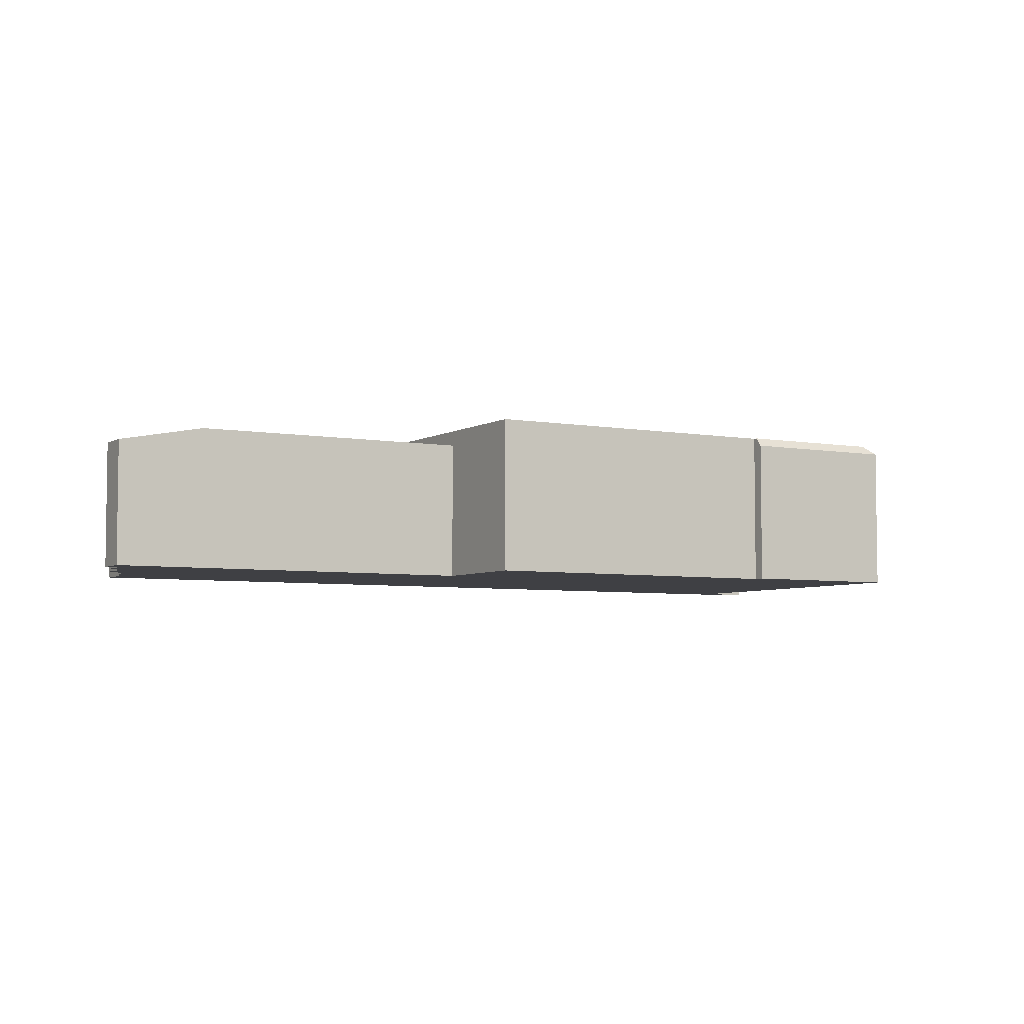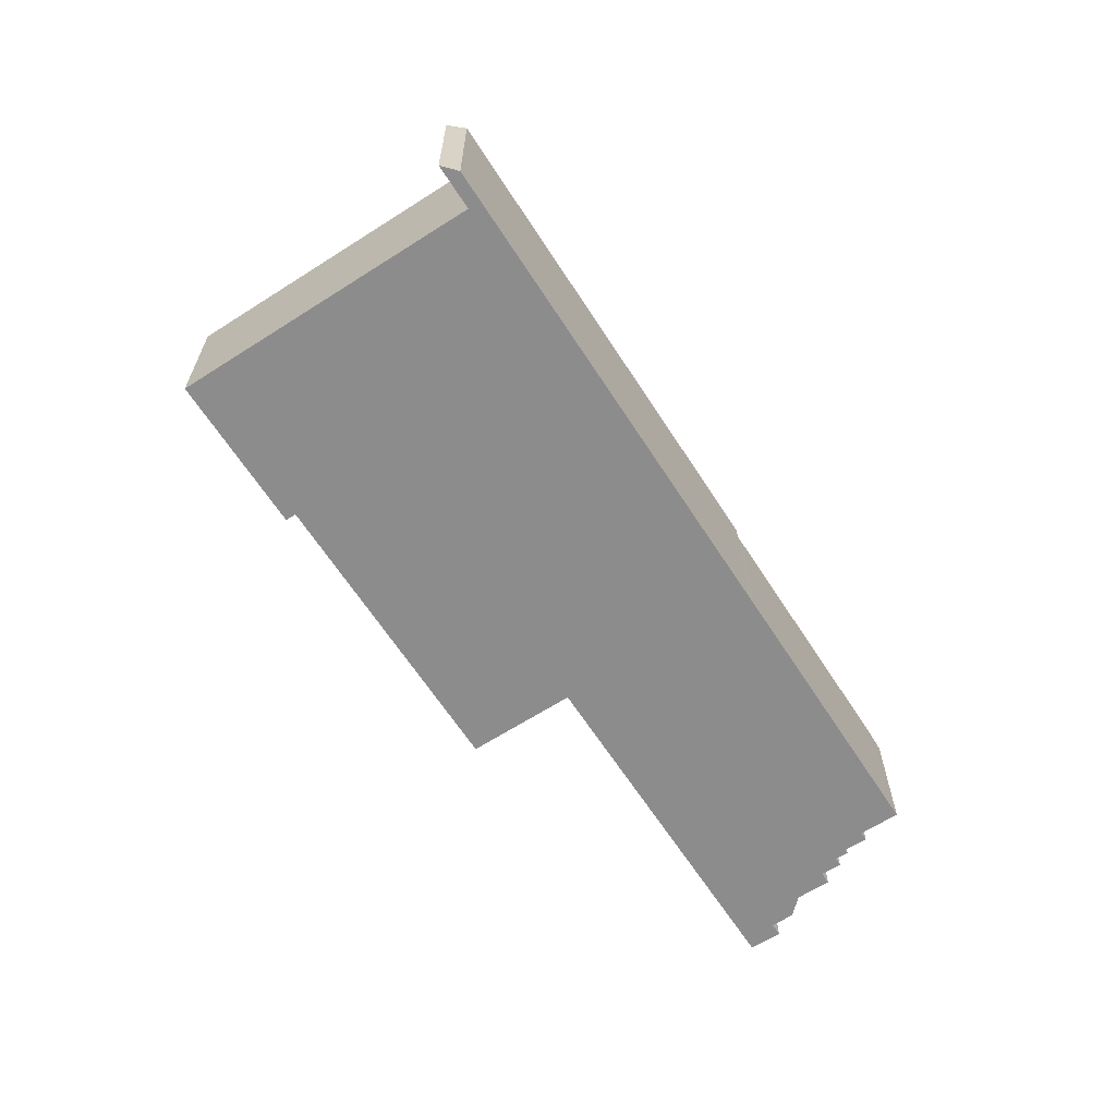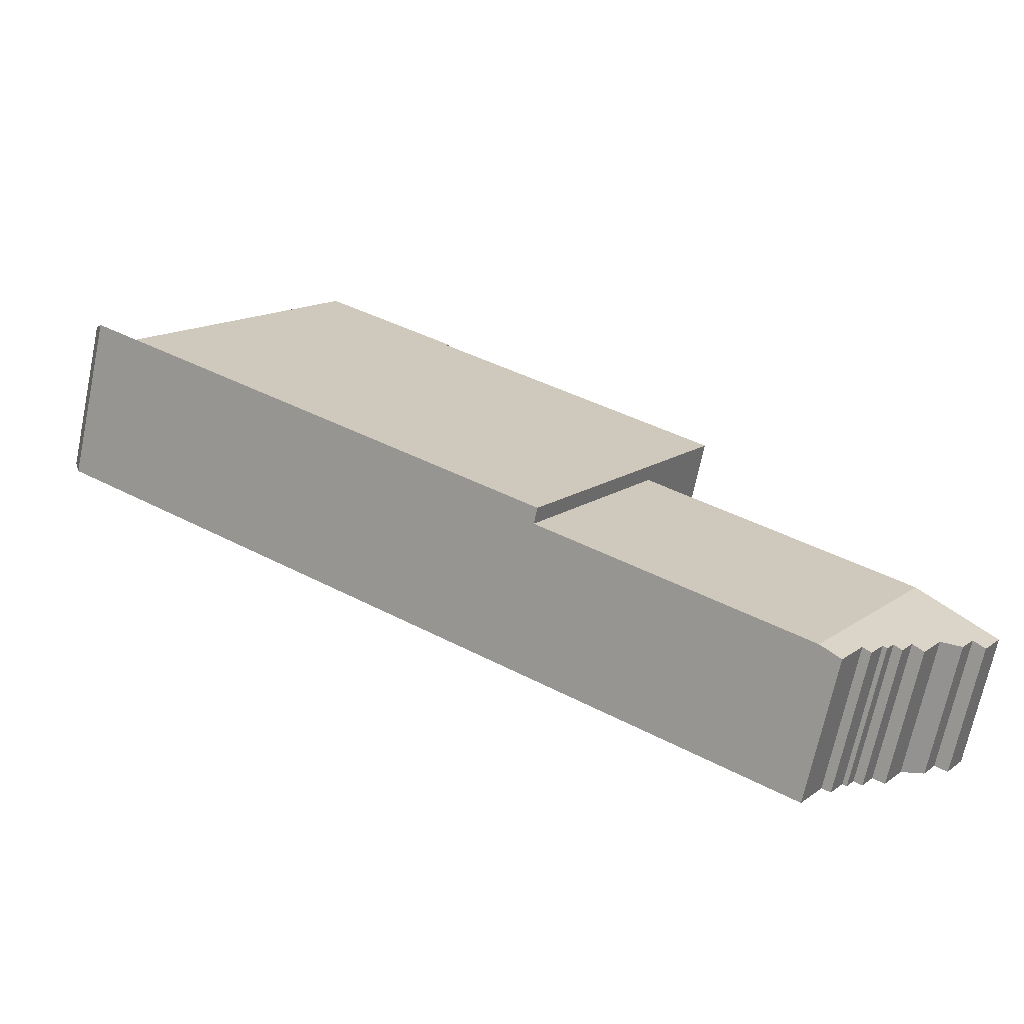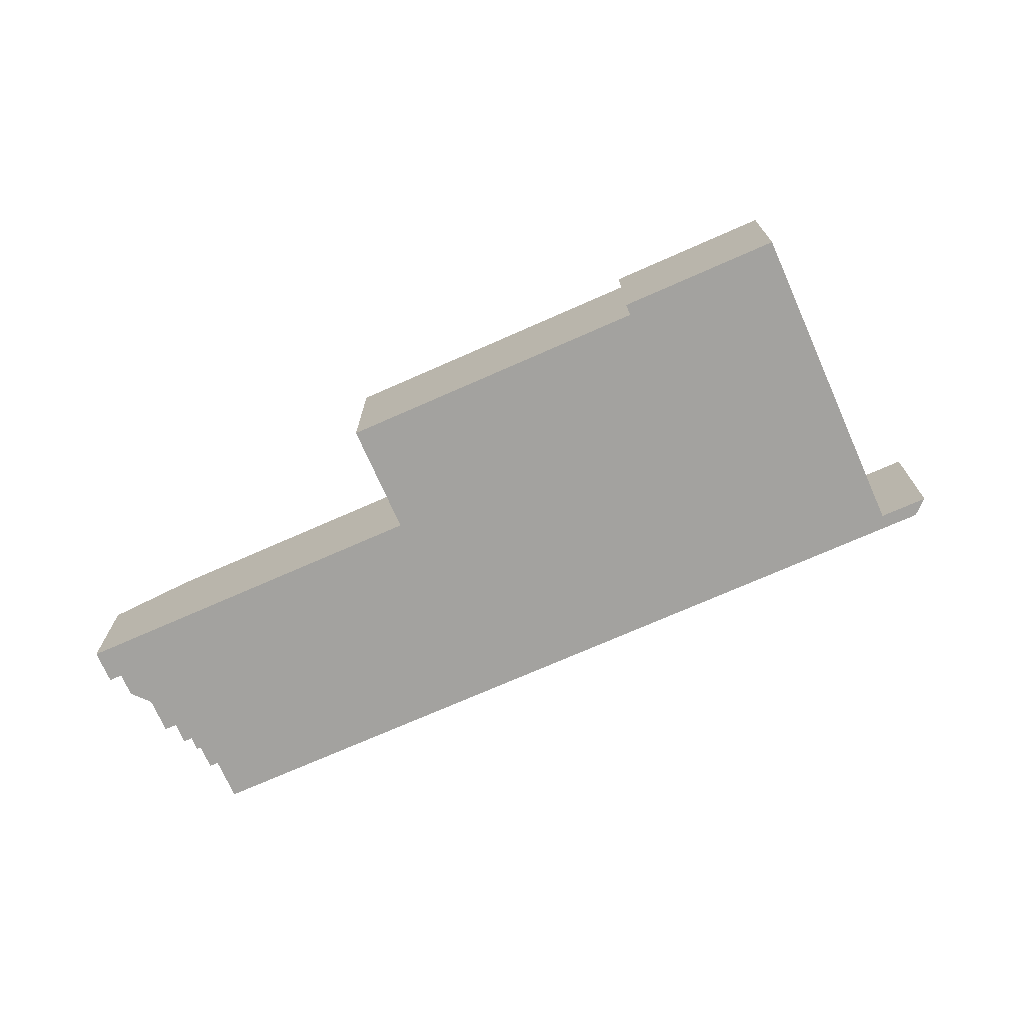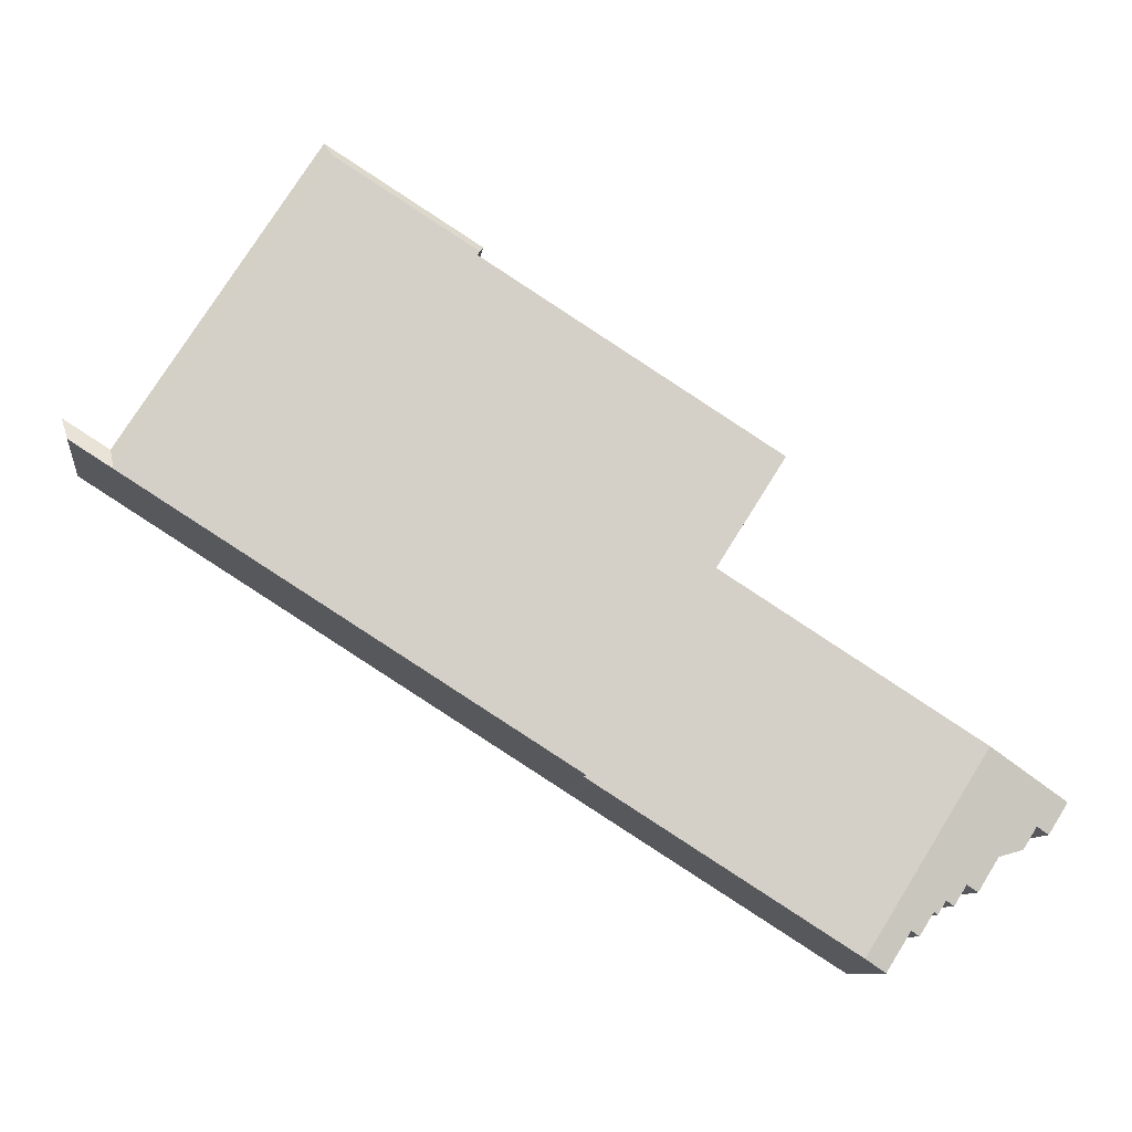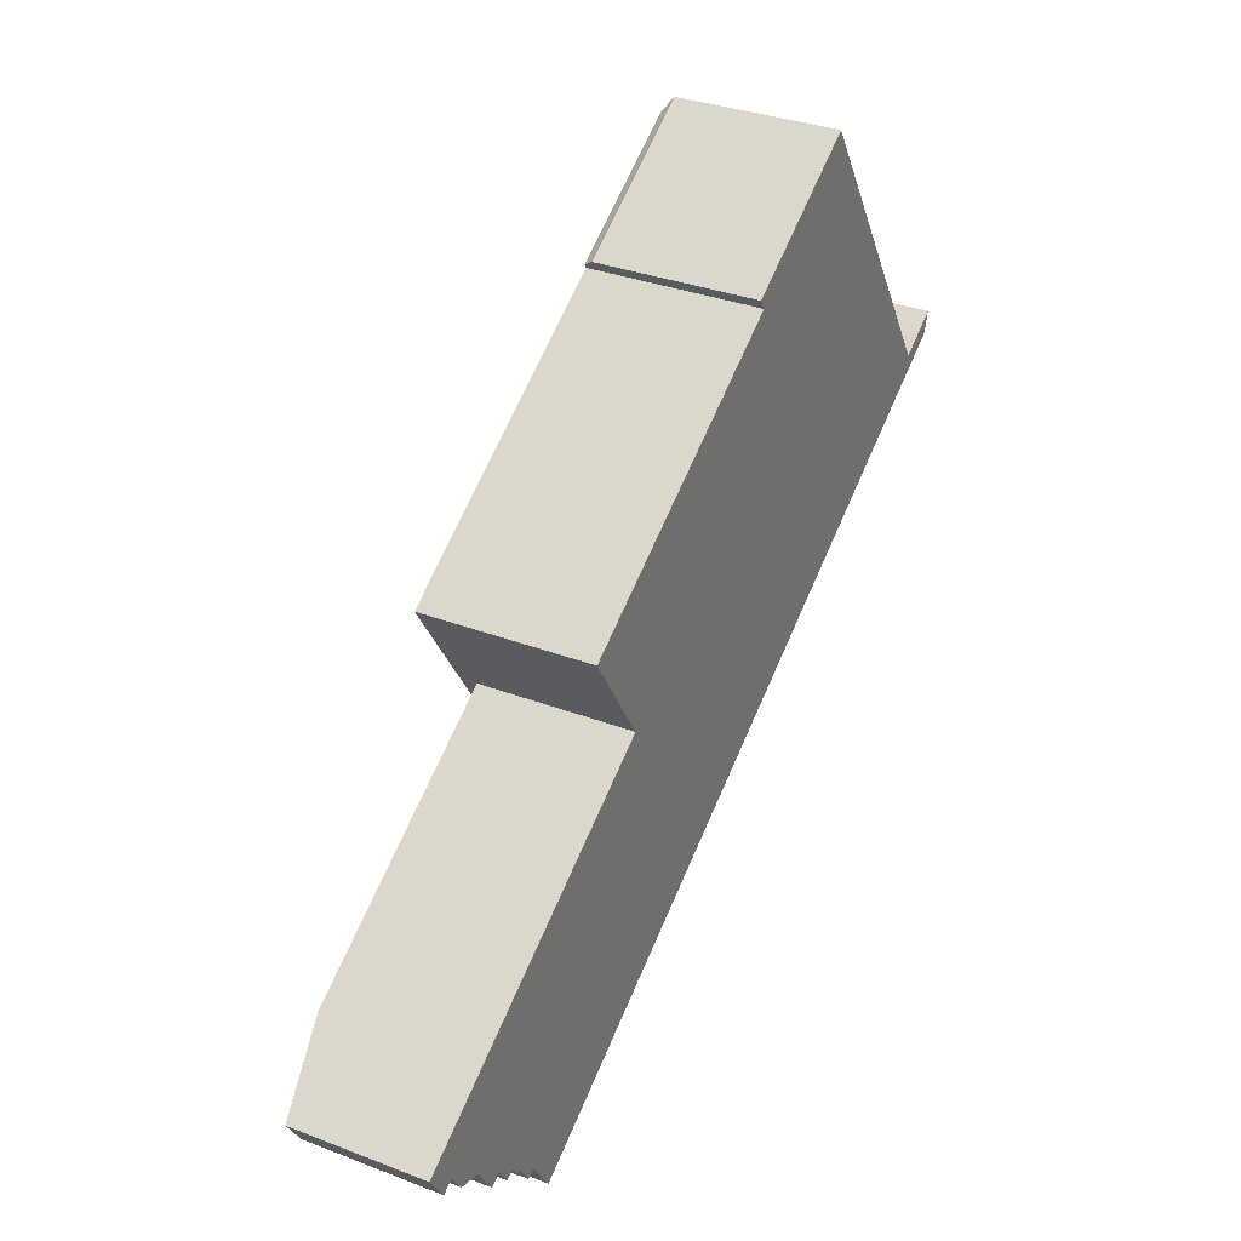
<metadata>
{"format":"obj","ext":"obj","renderer":"f3d","projection":"perspective","resolution":1024,"background":"white","views":[{"elev":-5.1,"azim":-62.4,"up":"+Y"},{"elev":-64.3,"azim":90.6,"up":"+Y"},{"elev":-69.6,"azim":168.1,"up":"+Z"},{"elev":-72.6,"azim":-8.4,"up":"+Y"},{"elev":-9.5,"azim":172.2,"up":"+Z"},{"elev":32.7,"azim":-61.9,"up":"+Z"}]}
</metadata>
<code>
v -22.23 4.226 -14.82
v -11.25 4.226 -18.64
v -17.39 4.225 -22.51
v -24.86 4.226 -10.66
v -9.178 4.227 -0.7799
v -22.23 4.226 -14.82
v -22.23 4.226 -14.82
v -9.178 4.227 -0.7799
v -11.25 4.226 -18.64
v -11.25 4.226 -18.64
v -9.178 4.227 -0.7799
v -2.329 4.226 -13.02
v -9.178 4.227 -0.7799
v -1.708 4.226 -12.63
v -2.329 4.226 -13.02
v -27.75 3.314 -15.09
v -24.86 4.226 -10.66
v -22.23 4.226 -14.82
v -29.67 3.147 -13.69
v -27.75 3.314 -15.09
v -28.49 3.147 -15.55
v -27.75 3.314 -15.09
v -25.41 3.515 -16.82
v -26.91 3.315 -16.42
v -27.75 3.314 -15.09
v -22.23 4.226 -14.82
v -25.41 3.515 -16.82
v -29.67 3.147 -13.69
v -24.86 4.226 -10.66
v -27.75 3.314 -15.09
v -23.46 3.669 -18.39
v -22.21 3.778 -19.28
v -22.7 3.668 -19.59
v -23.46 3.669 -18.39
v -22.23 4.226 -14.82
v -22.21 3.778 -19.28
v -25.41 3.515 -16.82
v -23.46 3.669 -18.39
v -24.15 3.515 -18.82
v -22.23 4.226 -14.82
v -17.39 4.225 -22.51
v -20.12 3.944 -20.96
v -22.23 4.226 -14.82
v -21.48 3.832 -19.92
v -22.21 3.778 -19.28
v -25.41 3.515 -16.82
v -22.23 4.226 -14.82
v -23.46 3.669 -18.39
v -20.12 3.944 -20.96
v -17.39 4.225 -22.51
v -18.64 3.942 -23.3
v -22.23 4.226 -14.82
v -20.12 3.944 -20.96
v -21.48 3.832 -19.92
v -21.48 3.832 -19.92
v -20.12 3.944 -20.96
v -20.62 3.831 -21.28
v -22.21 3.778 -19.28
v -21.48 3.832 -19.92
v -21.72 3.778 -20.07
v 24.44 4.644 4.89
v 27.1 4.64 6.571
v 26.74 5.223 5.3
v 24.21 5.224 3.706
v 24.44 4.644 4.89
v 26.74 5.223 5.3
v 4.298 5.223 16.75
v 12.66 5.224 22.02
v 4.433 5.223 16.54
v 4.433 5.223 16.54
v 12.66 5.224 22.02
v 24.21 5.224 3.706
v -13.12 5.223 5.472
v 4.433 5.223 16.54
v -9.178 5.223 -0.7799
v -9.178 5.223 -0.7799
v 4.433 5.223 16.54
v 6.591 5.223 -7.399
v 4.433 5.223 16.54
v 24.21 5.224 3.706
v 6.591 5.223 -7.399
v -9.178 5.223 -0.7799
v 6.591 5.223 -7.399
v -1.708 5.223 -12.63
v 12.66 5.224 22.02
v 24.44 4.644 4.89
v 24.21 5.224 3.706
v 12.66 5.224 22.02
v 13.1 4.644 22.87
v 24.44 4.644 4.89
v 4.041 4.645 17.16
v 12.66 5.224 22.02
v 4.298 5.223 16.75
v 4.041 4.645 17.16
v 13.1 4.644 22.87
v 12.66 5.224 22.02
v -24.86 -4.913 -10.66
v -9.178 -4.913 -0.7799
v -9.178 4.227 -0.7799
v -24.86 4.226 -10.66
v -27.26 -4.913 -12.18
v -24.86 -4.913 -10.66
v -24.86 4.226 -10.66
v -29.67 3.147 -13.69
v -29.67 -4.913 -13.69
v -27.26 -4.913 -12.18
v -29.67 3.147 -13.69
v -27.26 -4.913 -12.18
v -24.86 4.226 -10.66
v -2.329 4.226 -13.02
v -2.019 -4.913 -12.83
v -2.329 -4.913 -13.02
v -2.019 -4.913 -12.83
v -1.708 4.226 -12.63
v -1.708 -4.913 -12.63
v -2.329 4.226 -13.02
v -1.708 4.226 -12.63
v -2.019 -4.913 -12.83
v -11.25 4.226 -18.64
v -2.329 4.226 -13.02
v -2.329 -4.913 -13.02
v -11.25 -4.913 -18.64
v -17.39 4.225 -22.51
v -14.32 -4.913 -20.58
v -17.39 -4.913 -22.51
v -14.32 -4.913 -20.58
v -11.25 4.226 -18.64
v -11.25 -4.913 -18.64
v -17.39 4.225 -22.51
v -11.25 4.226 -18.64
v -14.32 -4.913 -20.58
v -18.64 3.942 -23.3
v -18.01 -4.913 -22.91
v -18.64 -4.913 -23.3
v -18.01 -4.913 -22.91
v -17.39 4.225 -22.51
v -17.39 -4.913 -22.51
v -18.64 3.942 -23.3
v -17.39 4.225 -22.51
v -18.01 -4.913 -22.91
v 24.21 5.224 3.706
v 26.74 5.223 5.3
v 26.74 -4.913 5.3
v 24.21 -4.913 3.706
v 6.591 5.223 -7.399
v 15.4 -4.913 -1.846
v 6.591 -4.913 -7.399
v 15.4 -4.913 -1.846
v 24.21 5.224 3.706
v 24.21 -4.913 3.706
v 6.591 5.223 -7.399
v 24.21 5.224 3.706
v 15.4 -4.913 -1.846
v -1.708 5.223 -12.63
v 2.441 -4.913 -10.01
v -1.708 4.226 -12.63
v -1.708 4.226 -12.63
v 2.441 -4.913 -10.01
v -1.708 -4.913 -12.63
v 2.441 -4.913 -10.01
v 6.591 5.223 -7.399
v 6.591 -4.913 -7.399
v -1.708 5.223 -12.63
v 6.591 5.223 -7.399
v 2.441 -4.913 -10.01
v -28.49 3.147 -15.55
v -28.12 -4.913 -15.32
v -28.49 -4.913 -15.55
v -28.12 -4.913 -15.32
v -27.75 3.314 -15.09
v -27.75 -4.913 -15.09
v -28.49 3.147 -15.55
v -27.75 3.314 -15.09
v -28.12 -4.913 -15.32
v -29.67 3.147 -13.69
v -28.49 3.147 -15.55
v -28.49 -4.913 -15.55
v -29.67 -4.913 -13.69
v -26.91 3.315 -16.42
v -25.41 3.515 -16.82
v -25.41 -4.913 -16.82
v -26.91 -4.913 -16.42
v -27.75 3.314 -15.09
v -26.91 3.315 -16.42
v -26.91 -4.913 -16.42
v -27.75 -4.913 -15.09
v -23.46 3.669 -18.39
v -22.7 3.668 -19.59
v -22.7 -4.913 -19.59
v -23.46 -4.913 -18.39
v -24.15 3.515 -18.82
v -23.46 3.669 -18.39
v -23.46 -4.913 -18.39
v -24.15 -4.913 -18.82
v -25.41 3.515 -16.82
v -24.15 3.515 -18.82
v -24.15 -4.913 -18.82
v -25.41 -4.913 -16.82
v -20.12 3.944 -20.96
v -18.64 3.942 -23.3
v -18.64 -4.913 -23.3
v -20.12 -4.913 -20.96
v -20.62 3.831 -21.28
v -20.37 -4.913 -21.12
v -20.62 -4.913 -21.28
v -20.37 -4.913 -21.12
v -20.12 3.944 -20.96
v -20.12 -4.913 -20.96
v -20.62 3.831 -21.28
v -20.12 3.944 -20.96
v -20.37 -4.913 -21.12
v -21.48 3.832 -19.92
v -21.05 -4.913 -20.6
v -21.48 -4.913 -19.92
v -21.05 -4.913 -20.6
v -20.62 3.831 -21.28
v -20.62 -4.913 -21.28
v -21.48 3.832 -19.92
v -20.62 3.831 -21.28
v -21.05 -4.913 -20.6
v -21.72 3.778 -20.07
v -21.48 3.832 -19.92
v -21.48 -4.913 -19.92
v -21.72 -4.913 -20.07
v -22.21 3.778 -19.28
v -21.72 3.778 -20.07
v -21.72 -4.913 -20.07
v -22.21 -4.913 -19.28
v -22.7 3.668 -19.59
v -22.21 3.778 -19.28
v -22.21 -4.913 -19.28
v -22.7 -4.913 -19.59
v 25.77 -4.913 5.731
v 27.1 -4.913 6.571
v 27.1 4.64 6.571
v 24.44 4.644 4.89
v 24.44 -4.913 4.89
v 25.77 -4.913 5.731
v 24.44 4.644 4.89
v 25.77 -4.913 5.731
v 27.1 4.64 6.571
v 26.74 5.223 5.3
v 26.92 -4.913 5.936
v 26.74 -4.913 5.3
v 26.92 -4.913 5.936
v 27.1 4.64 6.571
v 27.1 -4.913 6.571
v 26.74 5.223 5.3
v 27.1 4.64 6.571
v 26.92 -4.913 5.936
v -4.343 -4.913 11
v 4.433 -4.913 16.54
v 4.433 5.223 16.54
v -13.12 5.223 5.472
v -13.12 -4.913 5.472
v -4.343 -4.913 11
v -13.12 5.223 5.472
v -4.343 -4.913 11
v 4.433 5.223 16.54
v 4.298 5.223 16.75
v 4.433 5.223 16.54
v 4.433 -4.913 16.54
v 4.298 -4.913 16.75
v 4.041 4.645 17.16
v 4.298 5.223 16.75
v 4.298 -4.913 16.75
v 4.041 -4.913 17.16
v -13.12 5.223 5.472
v -11.15 -4.913 2.346
v -13.12 -4.913 5.472
v -13.12 5.223 5.472
v -9.178 5.223 -0.7799
v -11.15 -4.913 2.346
v -11.15 -4.913 2.346
v -9.178 5.223 -0.7799
v -9.178 4.227 -0.7799
v -11.15 -4.913 2.346
v -9.178 4.227 -0.7799
v -9.178 -4.913 -0.7799
v -9.178 5.223 -0.7799
v -1.708 5.223 -12.63
v -1.708 4.226 -12.63
v -9.178 4.227 -0.7799
v 13.1 -4.913 22.87
v 24.44 -4.913 4.89
v 24.44 4.644 4.89
v 13.1 4.644 22.87
v 4.041 -4.913 17.16
v 13.1 -4.913 22.87
v 13.1 4.644 22.87
v 4.041 4.645 17.16
v -22.7 -4.913 -19.59
v -22.21 -4.913 -19.28
v -21.72 -4.913 -20.07
v -21.48 -4.913 -19.92
v -21.05 -4.913 -20.6
v -20.62 -4.913 -21.28
v -20.37 -4.913 -21.12
v -20.12 -4.913 -20.96
v -18.64 -4.913 -23.3
v -18.01 -4.913 -22.91
v -17.39 -4.913 -22.51
v -14.32 -4.913 -20.58
v -11.25 -4.913 -18.64
v -2.329 -4.913 -13.02
v -2.019 -4.913 -12.83
v -1.708 -4.913 -12.63
v 2.441 -4.913 -10.01
v 6.591 -4.913 -7.399
v 15.4 -4.913 -1.846
v 24.21 -4.913 3.706
v 26.74 -4.913 5.3
v 26.92 -4.913 5.936
v 27.1 -4.913 6.571
v 25.77 -4.913 5.731
v 24.44 -4.913 4.89
v 13.1 -4.913 22.87
v 4.041 -4.913 17.16
v 4.298 -4.913 16.75
v 4.433 -4.913 16.54
v -4.343 -4.913 11
v -13.12 -4.913 5.472
v -11.15 -4.913 2.346
v -9.178 -4.913 -0.7799
v -24.86 -4.913 -10.66
v -27.26 -4.913 -12.18
v -29.67 -4.913 -13.69
v -28.49 -4.913 -15.55
v -28.12 -4.913 -15.32
v -27.75 -4.913 -15.09
v -26.91 -4.913 -16.42
v -25.41 -4.913 -16.82
v -24.15 -4.913 -18.82
v -23.46 -4.913 -18.39
g CDNNDG02_0010320
f 1 2 3
f 4 5 6
f 7 8 9
f 10 11 12
f 13 14 15
f 16 17 18
f 19 20 21
f 22 23 24
f 25 26 27
f 28 29 30
f 31 32 33
f 34 35 36
f 37 38 39
f 40 41 42
f 43 44 45
f 46 47 48
f 49 50 51
f 52 53 54
f 55 56 57
f 58 59 60
f 61 62 63
f 64 65 66
f 67 68 69
f 70 71 72
f 73 74 75
f 76 77 78
f 79 80 81
f 82 83 84
f 85 86 87
f 88 89 90
f 91 92 93
f 94 95 96
f 100 97 98
f 99 100 98
f 101 102 103
f 104 105 106
f 107 108 109
f 110 111 112
f 113 114 115
f 116 117 118
f 122 119 121
f 120 121 119
f 123 124 125
f 126 127 128
f 129 130 131
f 132 133 134
f 135 136 137
f 138 139 140
f 143 144 142
f 141 142 144
f 145 146 147
f 148 149 150
f 151 152 153
f 154 155 156
f 157 158 159
f 160 161 162
f 163 164 165
f 166 167 168
f 169 170 171
f 172 173 174
f 178 175 177
f 177 175 176
f 180 181 179
f 179 181 182
f 186 183 185
f 185 183 184
f 188 189 190
f 187 188 190
f 193 191 192
f 191 193 194
f 198 196 197
f 198 195 196
f 200 201 202
f 199 200 202
f 203 204 205
f 206 207 208
f 209 210 211
f 212 213 214
f 215 216 217
f 218 219 220
f 223 221 222
f 221 223 224
f 225 227 228
f 225 226 227
f 231 229 230
f 229 231 232
f 233 234 235
f 236 237 238
f 239 240 241
f 242 243 244
f 245 246 247
f 248 249 250
f 251 252 253
f 254 255 256
f 257 258 259
f 260 262 263
f 260 261 262
f 264 266 267
f 266 264 265
f 268 269 270
f 271 272 273
f 274 275 276
f 277 278 279
f 281 282 283
f 280 281 283
f 287 284 286
f 285 286 284
f 288 290 291
f 290 288 289
f 292 293 334
f 332 333 334
f 293 294 295
f 303 293 295
f 295 296 299
f 296 297 298
f 296 298 299
f 303 295 299
f 299 300 301
f 299 301 302
f 299 302 303
f 293 303 325
f 324 325 304
f 320 321 310
f 304 325 303
f 305 324 304
f 324 307 308
f 330 331 332
f 310 311 316
f 311 312 316
f 312 313 315
f 325 332 334
f 313 314 315
f 312 315 316
f 309 324 308
f 327 329 330
f 316 317 320
f 326 330 332
f 310 316 320
f 317 318 319
f 317 319 320
f 309 310 321
f 309 321 324
f 327 328 329
f 306 307 324
f 321 322 323
f 321 323 324
f 305 306 324
f 293 325 334
f 326 327 330
f 325 326 332

</code>
